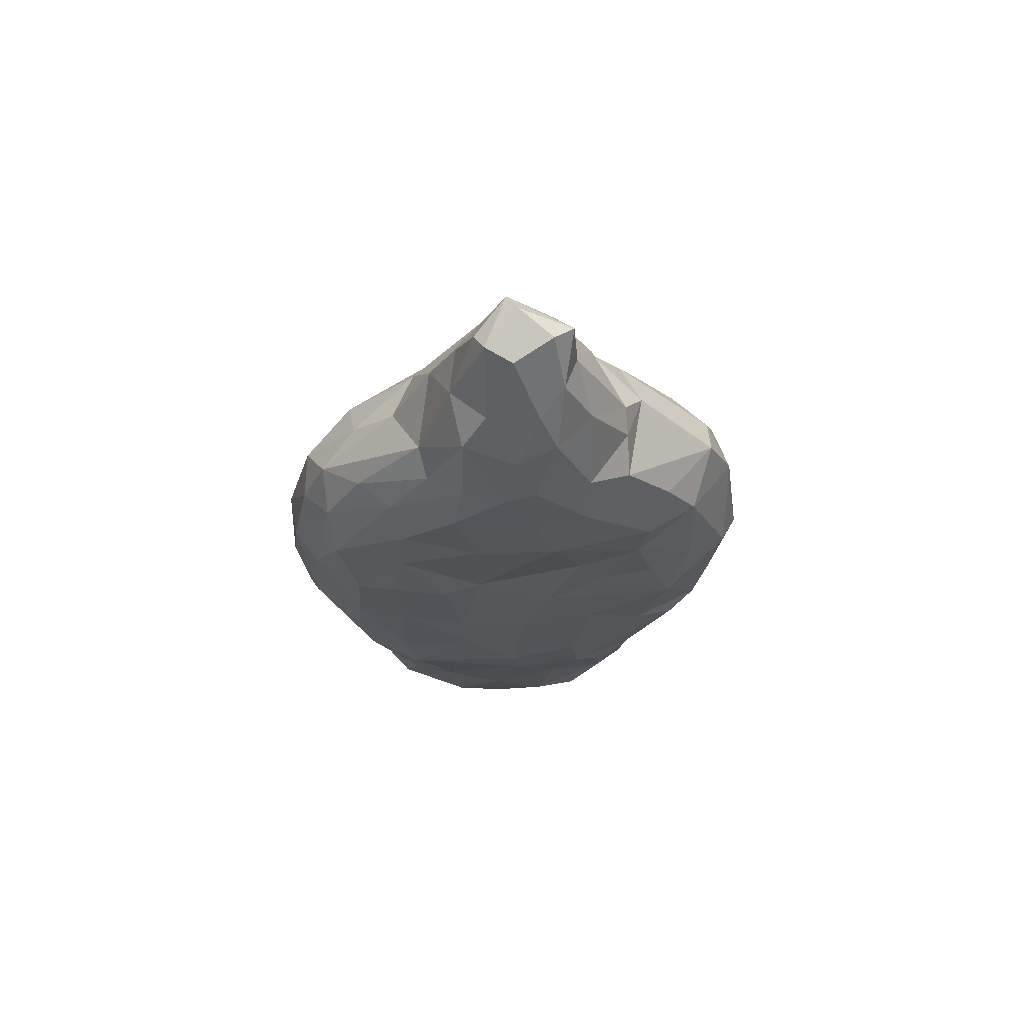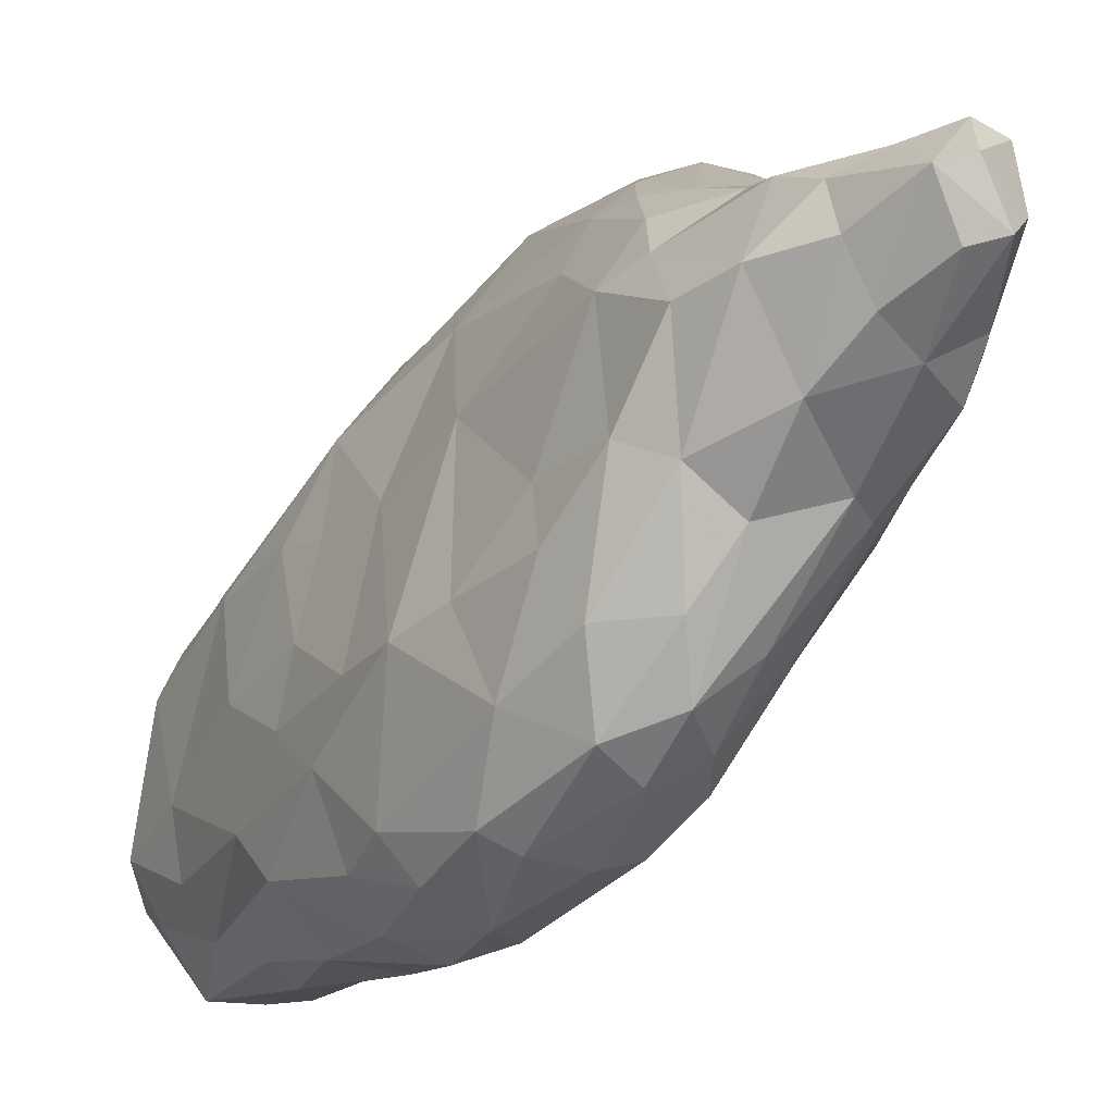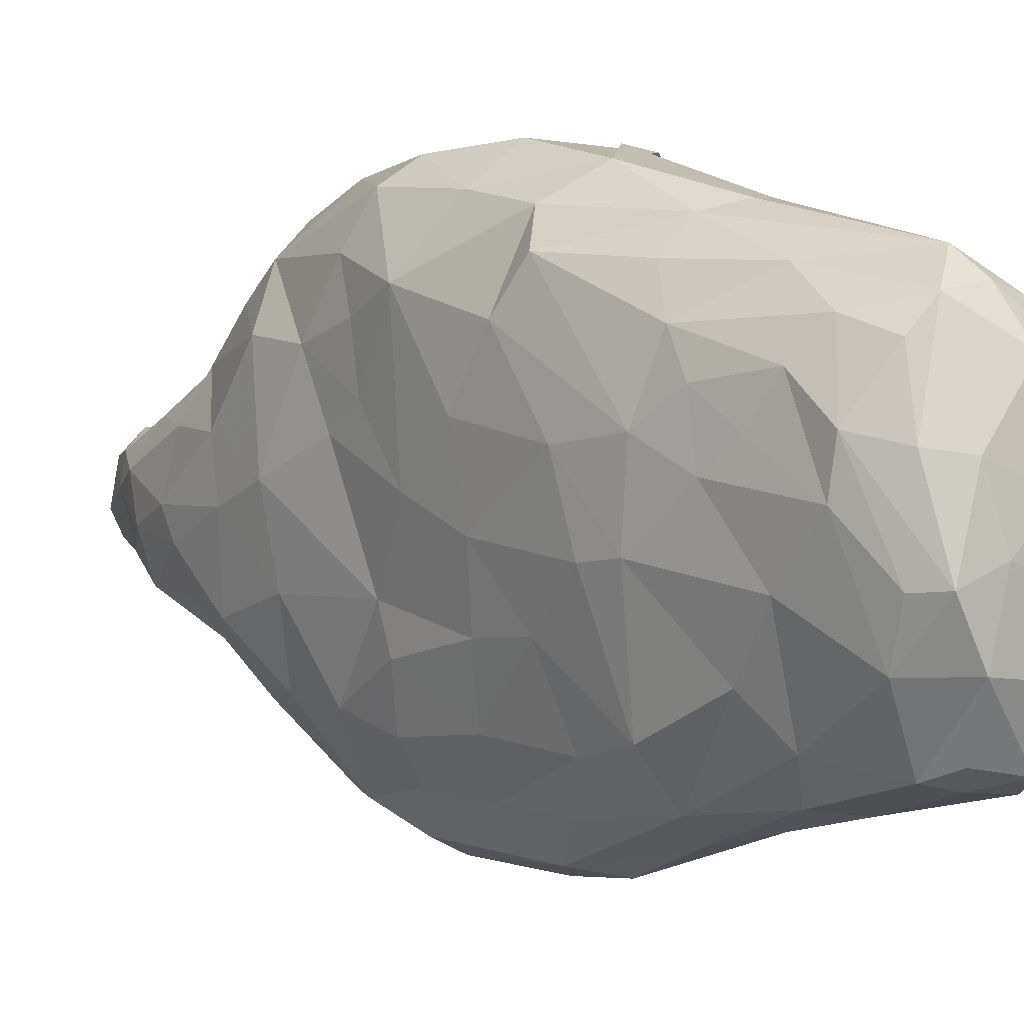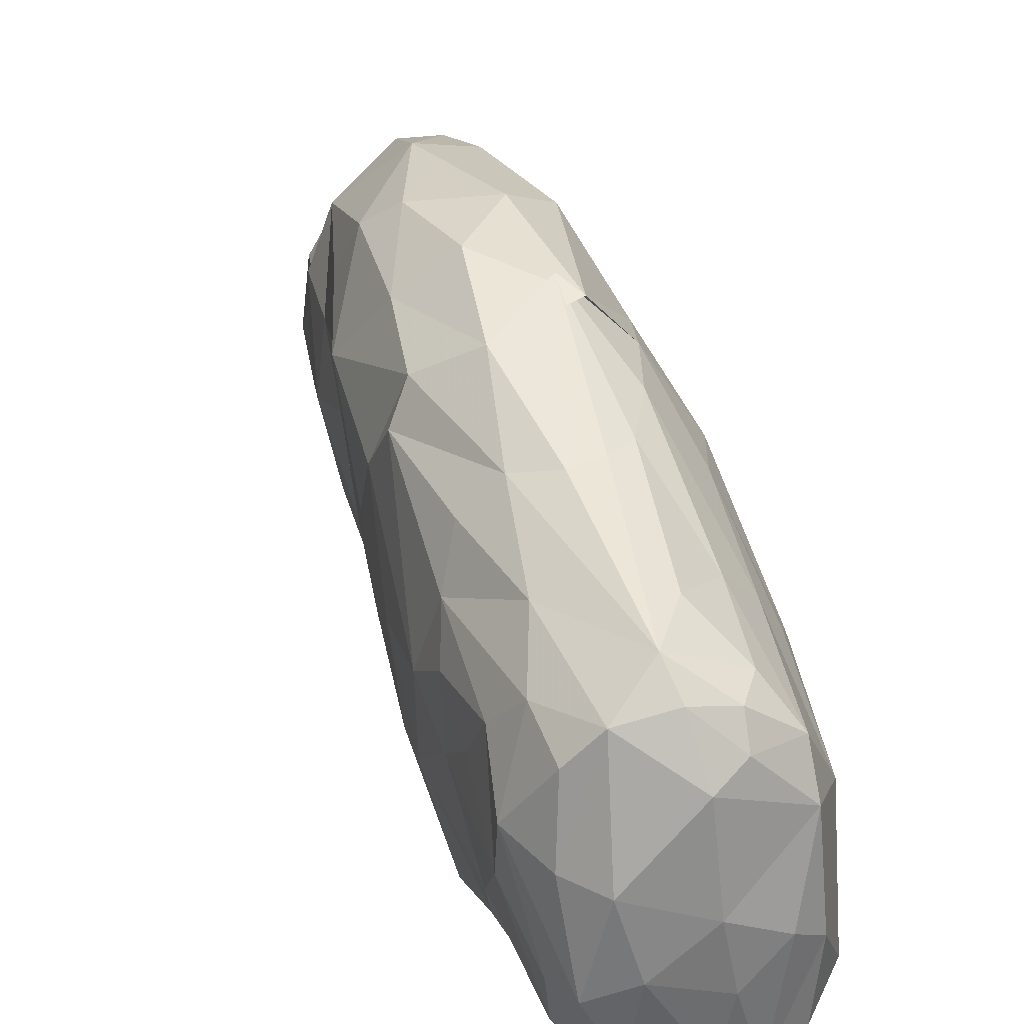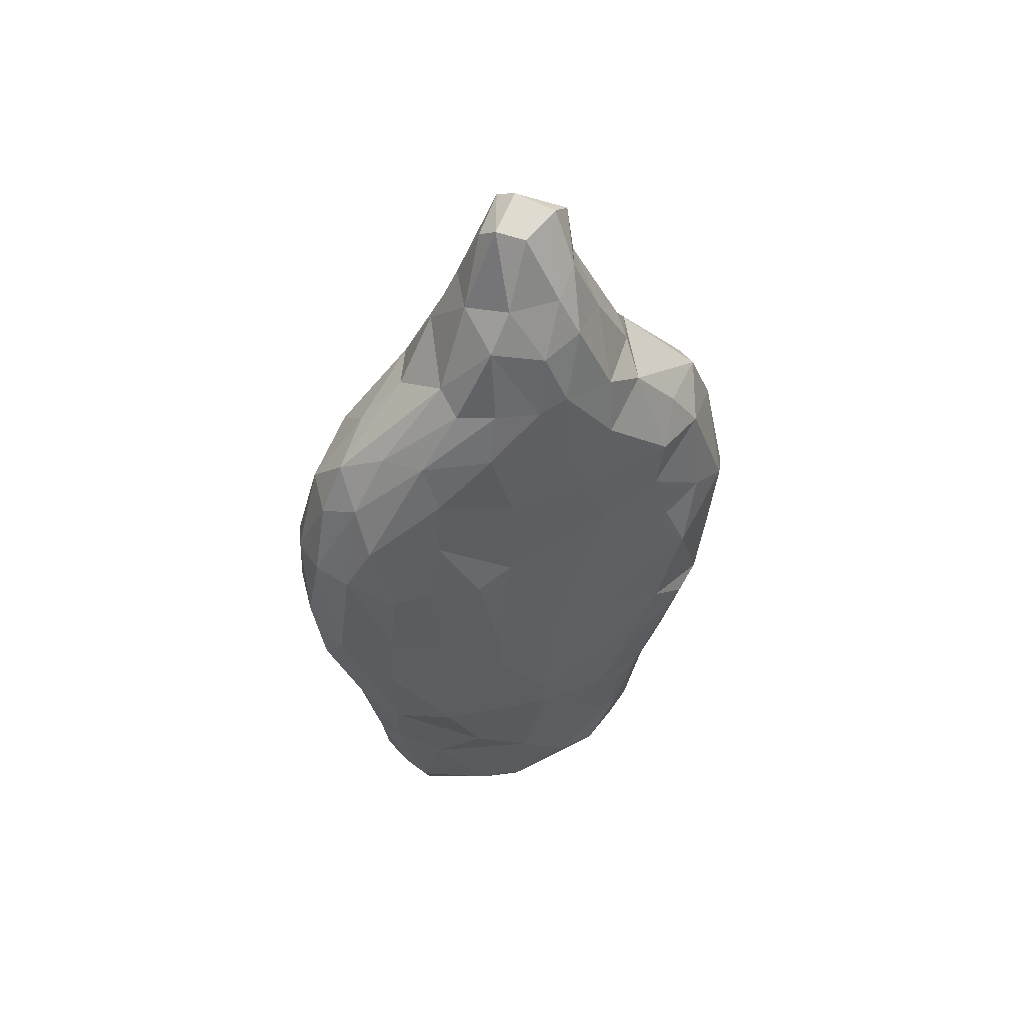
<metadata>
{"format":"obj","ext":"obj","renderer":"f3d","projection":"perspective","resolution":1024,"background":"white","views":[{"elev":67.5,"azim":77.1,"up":"+Z"},{"elev":-30.8,"azim":-29.8,"up":"+Y"},{"elev":1.8,"azim":139.3,"up":"+Y"},{"elev":33.7,"azim":167.6,"up":"+Y"},{"elev":50.4,"azim":57.9,"up":"+Z"}]}
</metadata>
<code>
v -0.01296 -0.02902 -0.004399
v 0.002689 -0.02869 0.02934
v -0.01138 0.01983 -0.01792
v -0.01059 0.01452 0.02804
v 0.01061 -0.02131 -0.01245
v -0.01668 -0.005009 -0.009343
v 0.01613 0.007681 -0.02499
v -0.007422 -0.02508 -0.03226
v 0.005677 0.01908 -0.05047
v -0.003177 0.02761 -0.02357
v -0.008778 0.02492 -0.000194
v 0.008688 0.02191 -0.03652
v -0.004009 0.0256 0.02956
v 0.01352 0.02442 0.02865
v -0.01553 -0.01412 0.01838
v -0.01282 -0.00931 0.03953
v 0.01265 -0.01396 0.01159
v 0.01659 0.01756 -0.007341
v 0.0135 0.007955 -0.04662
v 0.01544 0.02347 -0.0115
v 0.01493 -4.793e-05 0.03643
v -0.003385 -0.01675 0.04458
v -0.008965 -0.0006733 -0.05496
v -0.000171 -0.005216 0.06947
v -0.007509 0.01921 -0.04565
v 0.002597 -0.02354 0.03746
v 0.00757 0.01476 0.04602
v 0.002757 -0.02471 -0.03261
v 0.009731 0.001409 0.06204
v -0.001813 0.01415 -0.0544
v 0.006434 0.02862 0.0325
v -0.006543 0.004064 0.06142
v 0.01153 -0.01947 -0.02084
v 0.01402 0.007573 -0.0365
v 0.002856 -0.004448 0.07184
v -0.01382 -0.01476 0.03008
v 0.01553 -0.003061 -0.02346
v 0.01308 0.01308 -0.04021
v 0.01563 0.01045 0.01255
v 0.00896 -0.009058 0.0565
v 0.01539 0.002008 0.006635
v -0.01235 -0.00311 -0.053
v -0.0003407 0.03417 -0.006293
v 0.002206 -0.03314 -0.001224
v 0.009908 -0.01868 0.03117
v -0.002424 -0.01248 -0.05577
v 0.0151 0.007411 0.03748
v -0.002728 -0.007256 0.06191
v -0.01383 -0.01617 -0.03858
v -0.002386 0.03323 -0.009205
v 0.009561 -0.01193 -0.0486
v 0.009925 0.03367 0.0101
v 0.006932 -0.02763 -0.008335
v 0.01281 -0.008384 0.01342
v 0.007235 0.005279 0.06474
v -0.01557 0.008403 -0.01561
v 0.004341 0.01518 0.04819
v 0.01493 0.01176 -0.03088
v 0.00626 -0.02608 -0.0214
v -0.006051 -0.0284 -0.02244
v 0.002803 0.008073 0.06291
v -0.01139 -0.02234 0.03308
v -0.01066 -0.03219 0.01423
v 0.01239 -0.002462 0.05484
v -0.01226 -0.001178 0.048
v -0.004799 0.01255 0.04809
v 0.01224 0.02245 -0.02447
v -0.004093 -0.005052 -0.05614
v 0.01052 -0.02162 0.01329
v -0.003729 -0.02064 -0.05258
v 0.004315 -0.02102 -0.04692
v -0.005289 0.01605 -0.05239
v -0.007533 0.02159 0.02789
v 0.007386 -0.01936 -0.03648
v 0.01673 0.006518 -0.0155
v 0.01551 0.02441 0.01564
v 0.0009964 0.03479 0.007468
v -0.007615 -0.02989 0.0283
v -0.01091 0.007209 0.04296
v 0.00152 0.01848 0.04341
v -0.005878 0.0277 -0.01612
v -0.01061 0.02023 0.008765
v 0.001559 0.00777 0.06944
v -0.01676 -0.01263 -0.01212
v -0.01393 -0.008046 0.02913
v -0.01387 0.005879 0.01574
v -0.01413 -0.02419 -0.01817
v 0.01292 0.02969 0.0001746
v 0.00398 -0.01435 0.04847
v 0.003434 0.004619 0.0718
v -0.005238 0.01701 0.04108
v 0.007922 -0.005488 0.06182
v 0.003677 -0.002462 -0.05619
v -0.01593 -0.008937 -0.03717
v 0.01651 0.008986 -0.001657
v 0.001147 -0.02939 -0.01926
v 0.004301 -0.03195 0.01607
v 0.008061 0.009073 0.05597
v 0.01629 0.01826 0.01306
v -0.007911 -0.0323 -0.007504
v -0.00688 -0.03401 0.01535
v -0.002475 -0.02541 -0.03602
v -0.005407 -0.02248 0.03835
v -0.01521 -0.009795 -0.0486
v 0.01199 0.003341 0.05676
v -0.01336 -0.02515 0.02223
v 0.01036 -0.01947 0.02261
v -0.001795 -0.03408 -0.006485
v 0.01573 0.01591 0.02146
v 0.00718 0.03192 -0.01331
v -0.004182 -0.0109 0.05388
v -0.002181 -0.03158 0.02655
v -0.009116 -0.0126 0.04407
v -0.005356 0.01906 -0.04991
v -0.002627 0.002754 -0.05604
v -0.01162 0.0165 -0.03294
v 0.01087 -0.02031 0.0008218
v -0.006067 -0.02252 -0.04906
v -0.0004269 0.02021 -0.0505
v -0.0171 -0.01455 0.01031
v -0.002268 -0.02805 0.03408
v 0.01574 0.00284 0.02836
v -0.01033 -0.03297 0.003958
v 0.01411 0.01681 -0.02752
v 0.007314 -0.01976 0.03763
v 0.006222 -0.02872 0.02295
v -0.01042 -0.02173 -0.03756
v -0.01703 -0.005222 -0.02234
v 0.01117 -0.009801 0.04644
v 0.008119 0.02654 -0.02496
v -0.01353 0.01745 -0.008921
v -0.0009168 0.0009044 0.0733
v 0.01352 0.03059 0.01257
v -0.01565 -0.01822 -0.02234
v 0.008059 -0.02701 0.001576
v 0.007673 -0.01406 0.0457
v 0.0158 -0.003639 -0.01804
v -0.0007566 -0.03429 0.01635
v -0.006942 -0.01472 -0.05495
v 0.01483 0.003964 -0.03192
v 0.01499 0.007249 0.01806
v -0.01266 0.006372 0.03712
v 0.006742 0.03465 -0.0008203
v 0.004983 -0.01173 -0.05504
v 0.006416 0.03232 0.02399
v -0.01517 0.006157 -0.04468
v -0.003954 -3.94e-05 0.0714
v 0.00866 -0.004748 -0.05478
v -0.00913 0.01344 0.03951
v -0.0002156 -0.022 -0.04806
v -0.01192 -0.0166 -0.0474
v 0.01604 0.01696 0.02907
v -0.002581 0.02387 -0.04079
v 0.01747 0.0212 0.005717
v 0.01335 0.00804 0.04565
v -0.01522 0.005443 -0.007606
v -0.007697 0.02095 -0.03516
v 0.01248 -0.01147 0.03927
v -0.006687 0.02014 0.03417
v -0.01152 0.009537 -0.05177
v -0.01025 -0.001173 0.05512
v -0.01134 -0.01271 -0.05307
v -0.00732 0.007844 0.05563
v 0.0008059 0.02322 -0.04709
v -0.0163 -0.01913 -0.00541
v -0.0001038 0.03128 0.02387
v 0.01542 -0.001846 -0.002878
v -0.01563 0.009419 -0.02837
v 0.01427 -2.708e-05 0.0476
v 0.002058 0.02927 0.03099
v -0.01401 -0.02826 0.002943
v 0.01346 -0.008426 0.02823
v 0.01103 -0.01383 -0.03246
v -0.0001256 0.02802 -0.02631
v 0.01344 -0.01123 -0.001297
v 0.01184 0.01416 0.0418
v -0.004778 0.03088 0.01213
v -0.002292 0.01159 0.05424
v -0.003444 -0.03521 0.003964
v -0.01703 -0.01351 0.001468
v 0.008503 -0.02643 0.01197
v 0.002924 -0.01945 -0.05113
v 0.01287 -0.005669 -0.03859
v -0.01111 0.01458 -0.04883
v 0.005328 -0.001214 0.07068
v -0.01434 0.01183 -0.03148
v 0.009308 0.01532 -0.04993
v 0.01062 -0.005021 -0.05122
v 0.01044 0.01745 -0.0435
v 0.01365 -0.004127 0.04613
v -0.007451 0.02728 -0.008162
v 0.002533 -0.009285 0.06035
v 0.01272 0.0203 0.03464
v -0.002743 0.006217 0.06524
v 0.01351 0.001884 -0.0455
v 0.006111 0.005898 -0.05523
v -0.00626 -0.001913 0.06269
v 0.01003 0.006568 -0.05201
v 0.01383 -0.0106 -0.009902
v -0.01467 0.003986 0.003138
v 0.01335 0.0278 -0.009926
v 0.00362 0.02785 -0.02738
f 151 104 162
f 162 139 70
f 162 70 118
f 118 151 162
f 70 139 46
f 42 162 104
f 160 42 104
f 139 68 46
f 23 115 68
f 68 139 23
f 139 162 42
f 23 139 42
f 70 150 118
f 8 127 118
f 127 151 118
f 8 118 102
f 134 127 87
f 8 87 127
f 8 102 60
f 151 49 104
f 94 104 49
f 49 151 127
f 146 104 94
f 49 127 134
f 94 49 134
f 168 146 94
f 128 168 94
f 87 8 60
f 100 60 108
f 1 165 87
f 87 60 100
f 1 87 100
f 128 134 84
f 128 94 134
f 87 165 134
f 84 134 165
f 84 6 128
f 1 100 123
f 100 108 179
f 179 123 100
f 179 63 123
f 165 1 171
f 63 179 101
f 123 171 1
f 120 165 171
f 171 123 63
f 180 84 165
f 6 84 180
f 156 6 180
f 180 200 156
f 180 165 120
f 120 200 180
f 200 120 86
f 78 63 101
f 138 101 179
f 106 171 63
f 106 120 171
f 78 106 63
f 112 78 101
f 101 138 112
f 78 62 106
f 78 112 121
f 15 120 106
f 15 86 120
f 106 36 15
f 15 85 86
f 36 106 62
f 15 36 85
f 142 86 85
f 121 103 78
f 78 103 62
f 16 36 62
f 16 85 36
f 113 62 103
f 16 62 113
f 22 113 103
f 22 103 121
f 142 85 16
f 16 65 142
f 65 16 113
f 111 113 22
f 65 113 161
f 161 113 111
f 111 197 161
f 48 197 111
f 147 197 48
f 147 48 24
f 23 42 160
f 115 23 160
f 30 115 160
f 160 72 30
f 72 160 184
f 184 114 72
f 72 119 30
f 119 72 114
f 104 146 160
f 146 184 160
f 116 184 146
f 116 146 186
f 114 184 25
f 164 114 25
f 114 164 119
f 184 157 25
f 186 146 168
f 157 184 116
f 153 164 25
f 157 153 25
f 10 153 157
f 174 153 10
f 186 3 116
f 3 186 168
f 6 56 128
f 168 128 56
f 6 156 56
f 131 3 168
f 131 168 56
f 131 56 156
f 81 157 116
f 10 157 81
f 81 116 3
f 191 3 131
f 191 131 11
f 81 3 191
f 43 10 81
f 131 156 200
f 86 82 200
f 200 82 131
f 11 131 82
f 50 191 11
f 191 43 81
f 43 191 50
f 11 177 50
f 177 11 82
f 177 77 50
f 86 4 82
f 4 86 142
f 73 82 4
f 82 73 177
f 77 177 166
f 13 177 73
f 166 177 13
f 13 73 159
f 13 170 166
f 79 142 65
f 142 149 4
f 149 73 4
f 159 73 149
f 149 142 79
f 91 159 149
f 66 149 79
f 161 163 79
f 79 65 161
f 66 79 163
f 66 91 149
f 91 66 80
f 178 66 163
f 159 91 13
f 170 13 91
f 91 80 170
f 32 163 161
f 197 32 161
f 194 163 32
f 194 178 163
f 32 197 147
f 147 194 32
f 83 194 147
f 83 147 132
f 182 150 70
f 46 144 70
f 182 70 144
f 144 71 182
f 71 144 51
f 144 148 51
f 93 144 46
f 93 46 68
f 148 144 93
f 93 68 115
f 188 51 148
f 188 148 19
f 150 102 118
f 182 71 150
f 102 150 28
f 28 150 71
f 74 28 71
f 28 96 102
f 74 71 51
f 74 51 183
f 173 74 183
f 51 188 195
f 51 195 183
f 195 188 19
f 173 59 74
f 183 140 37
f 37 140 7
f 60 102 96
f 96 28 59
f 59 28 74
f 108 60 96
f 108 96 44
f 96 59 44
f 44 59 53
f 33 53 59
f 53 33 5
f 33 59 173
f 5 33 199
f 37 173 183
f 33 173 37
f 137 199 33
f 137 33 37
f 167 199 137
f 53 5 135
f 97 44 53
f 135 5 117
f 44 179 108
f 179 44 138
f 138 44 97
f 97 53 135
f 97 135 181
f 181 126 97
f 181 135 117
f 181 117 69
f 5 199 117
f 117 199 175
f 175 199 167
f 17 69 117
f 117 175 17
f 175 167 41
f 175 41 54
f 126 181 107
f 107 181 69
f 112 138 2
f 138 97 2
f 2 97 126
f 45 126 107
f 2 121 112
f 125 2 126
f 69 17 107
f 107 17 54
f 54 17 175
f 172 107 54
f 107 172 45
f 45 172 158
f 54 122 172
f 121 2 26
f 26 2 125
f 126 45 125
f 125 45 158
f 26 125 136
f 125 158 129
f 21 158 172
f 190 129 158
f 158 21 190
f 169 190 21
f 121 89 22
f 26 89 121
f 89 26 136
f 111 22 89
f 89 192 111
f 89 136 40
f 136 125 129
f 136 129 40
f 40 129 190
f 64 190 169
f 64 40 190
f 64 169 105
f 192 48 111
f 192 89 40
f 192 40 92
f 92 40 64
f 105 29 64
f 29 92 64
f 48 192 24
f 24 192 35
f 192 92 35
f 35 92 185
f 92 29 185
f 24 35 147
f 35 132 147
f 35 185 132
f 115 196 93
f 196 148 93
f 115 30 196
f 148 196 198
f 148 198 19
f 30 9 196
f 9 198 196
f 198 9 187
f 30 119 9
f 198 187 19
f 38 195 19
f 34 195 38
f 9 189 187
f 189 9 12
f 189 19 187
f 189 38 19
f 183 195 140
f 34 140 195
f 58 140 34
f 58 34 38
f 124 58 38
f 189 124 38
f 124 189 12
f 124 12 67
f 164 9 119
f 9 164 12
f 130 12 164
f 130 164 202
f 174 164 153
f 202 164 174
f 130 67 12
f 140 58 7
f 37 7 75
f 137 37 75
f 124 7 58
f 67 20 124
f 20 7 124
f 167 137 75
f 75 7 18
f 75 18 95
f 20 18 7
f 10 43 174
f 43 110 202
f 202 174 43
f 110 130 202
f 67 130 20
f 20 130 201
f 110 201 130
f 50 143 110
f 110 43 50
f 167 75 95
f 95 18 154
f 167 95 41
f 154 39 41
f 41 95 154
f 39 154 99
f 18 20 201
f 201 110 88
f 18 201 154
f 88 154 201
f 143 50 77
f 88 110 143
f 154 88 133
f 99 154 76
f 76 154 133
f 52 143 77
f 52 77 145
f 52 133 88
f 88 143 52
f 54 41 141
f 122 54 141
f 39 141 41
f 109 122 141
f 109 141 39
f 39 99 109
f 172 122 21
f 47 21 122
f 122 109 152
f 109 76 14
f 152 109 14
f 47 122 152
f 47 152 176
f 176 152 193
f 152 14 193
f 109 99 76
f 14 76 133
f 14 133 145
f 145 77 166
f 170 145 166
f 170 31 145
f 133 52 145
f 31 14 145
f 169 21 47
f 176 80 27
f 47 176 155
f 27 155 176
f 169 47 155
f 169 155 105
f 98 105 155
f 66 57 80
f 27 80 57
f 57 66 178
f 98 27 57
f 155 27 98
f 170 80 31
f 80 176 31
f 193 14 31
f 31 176 193
f 61 57 178
f 61 178 194
f 98 57 61
f 55 98 61
f 29 105 55
f 98 55 105
f 29 55 90
f 83 61 194
f 83 55 61
f 83 90 55
f 90 83 132
f 185 29 90
f 90 132 185

</code>
